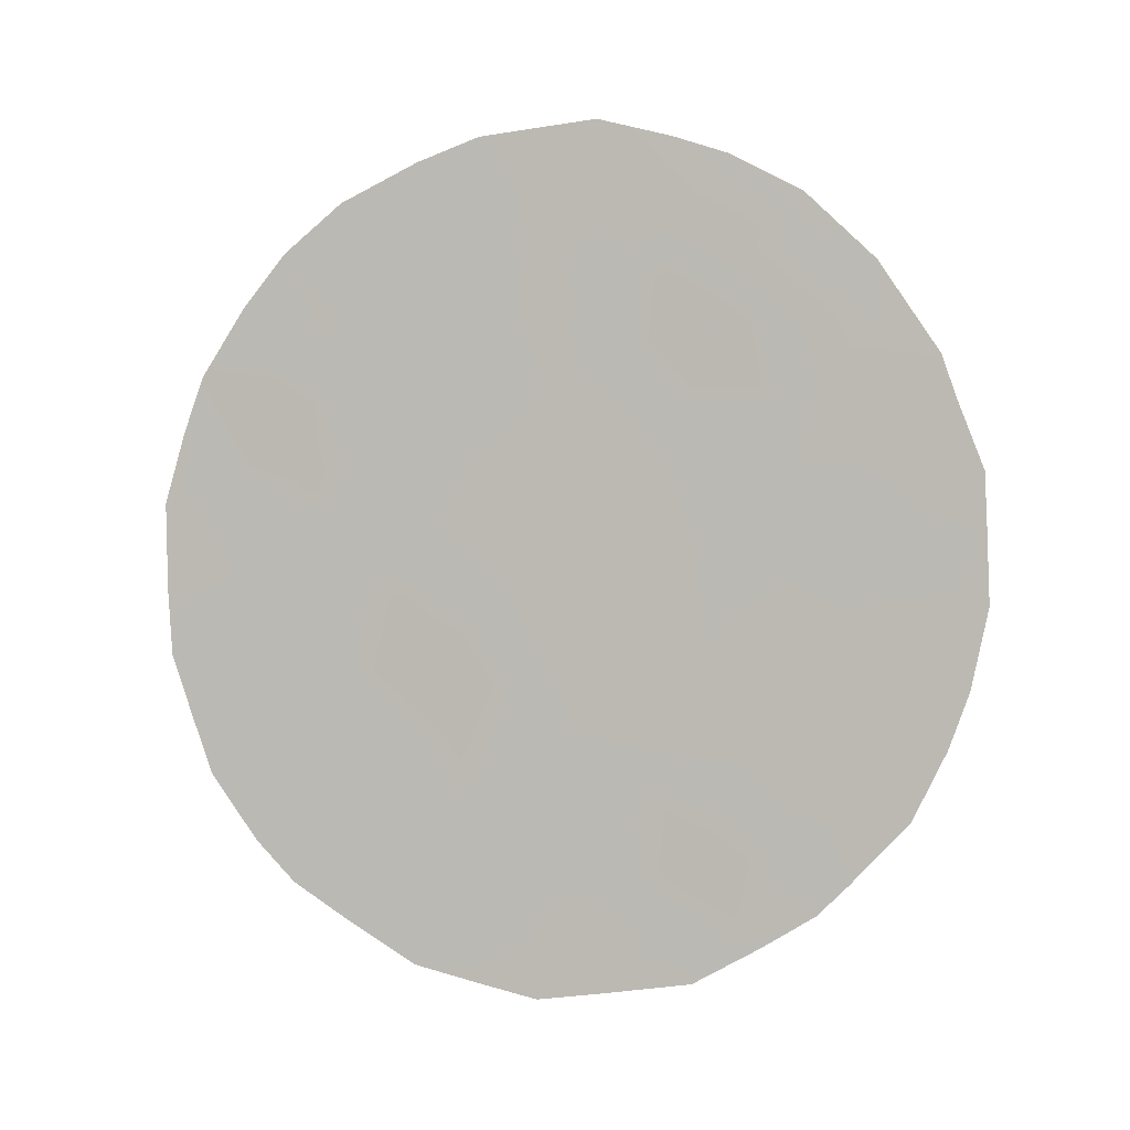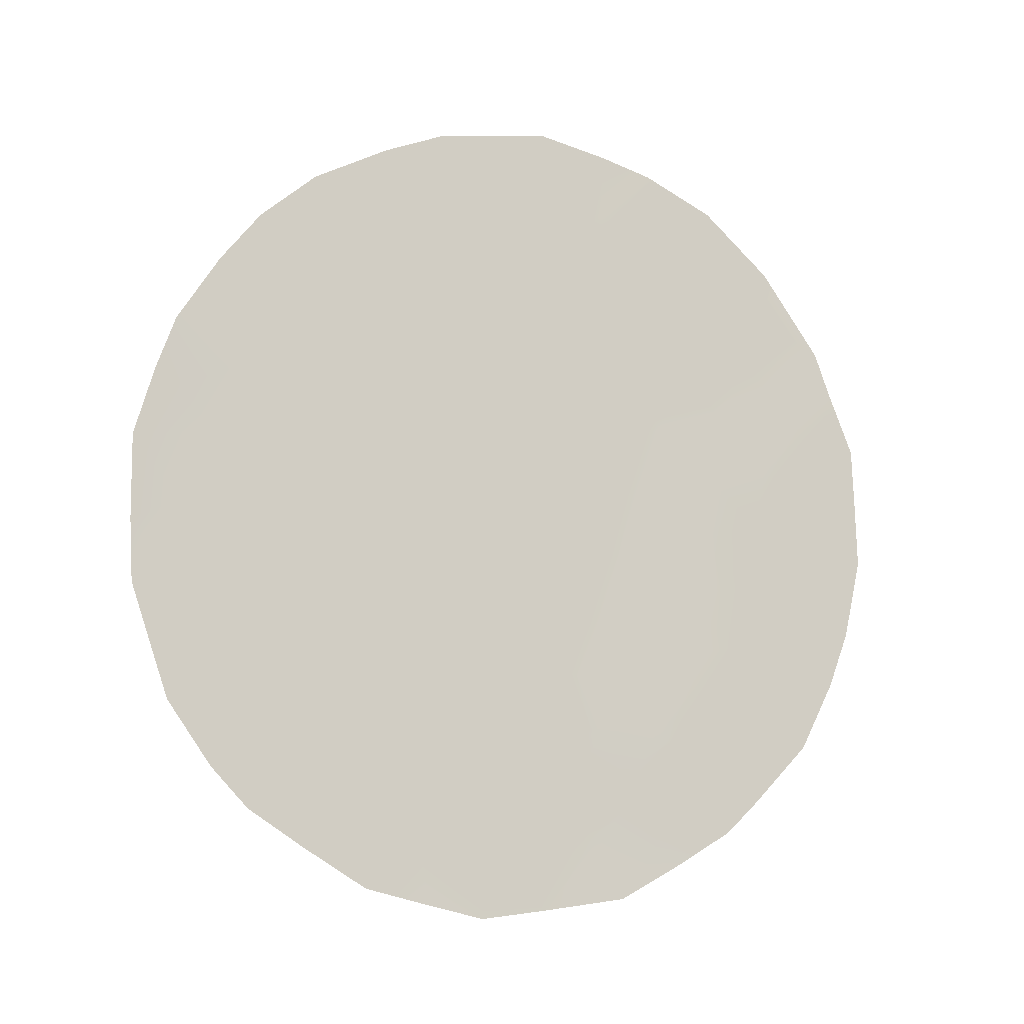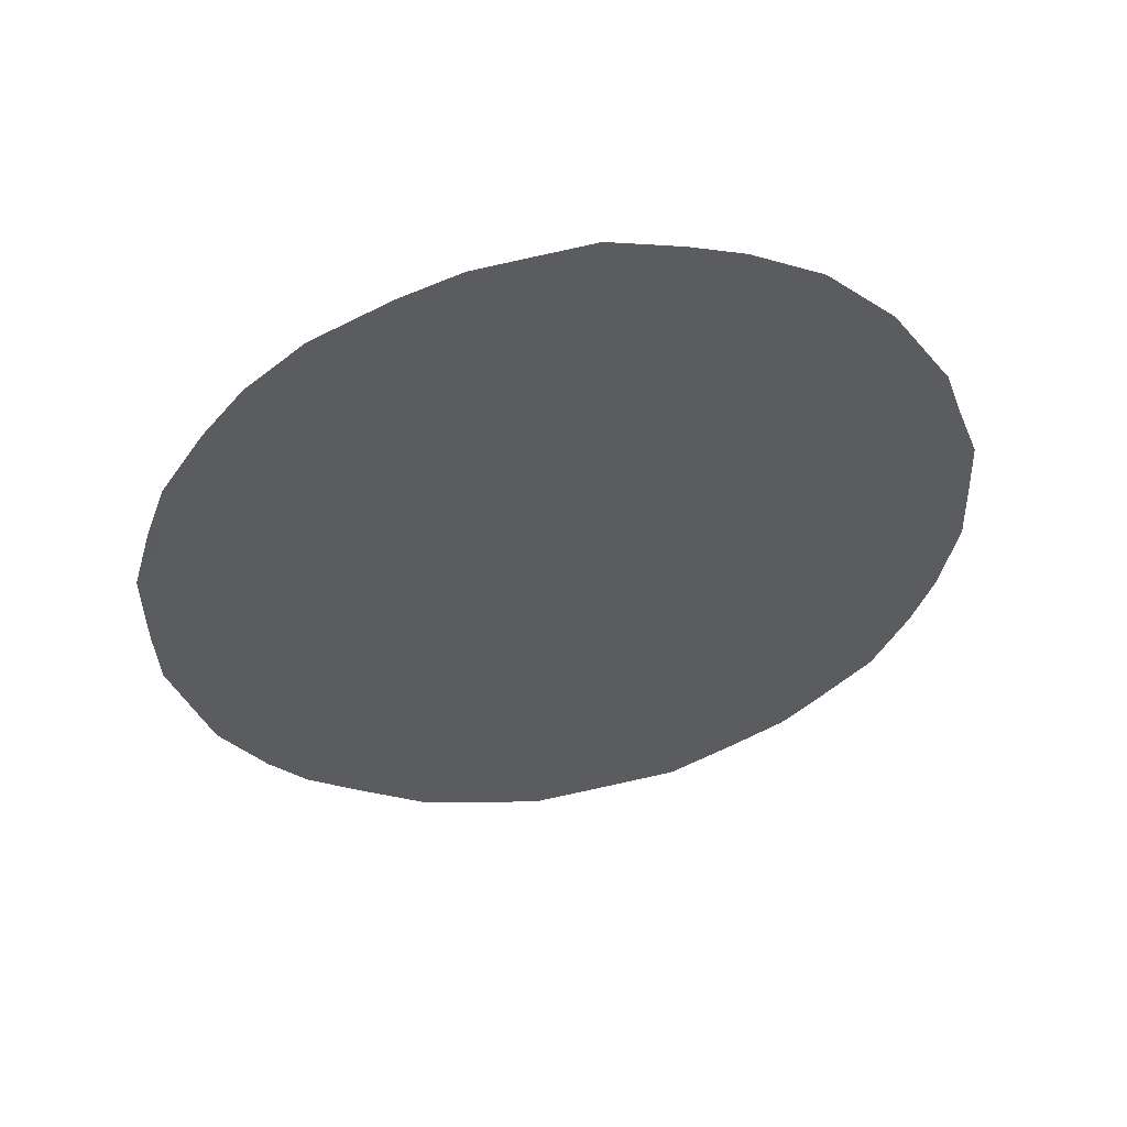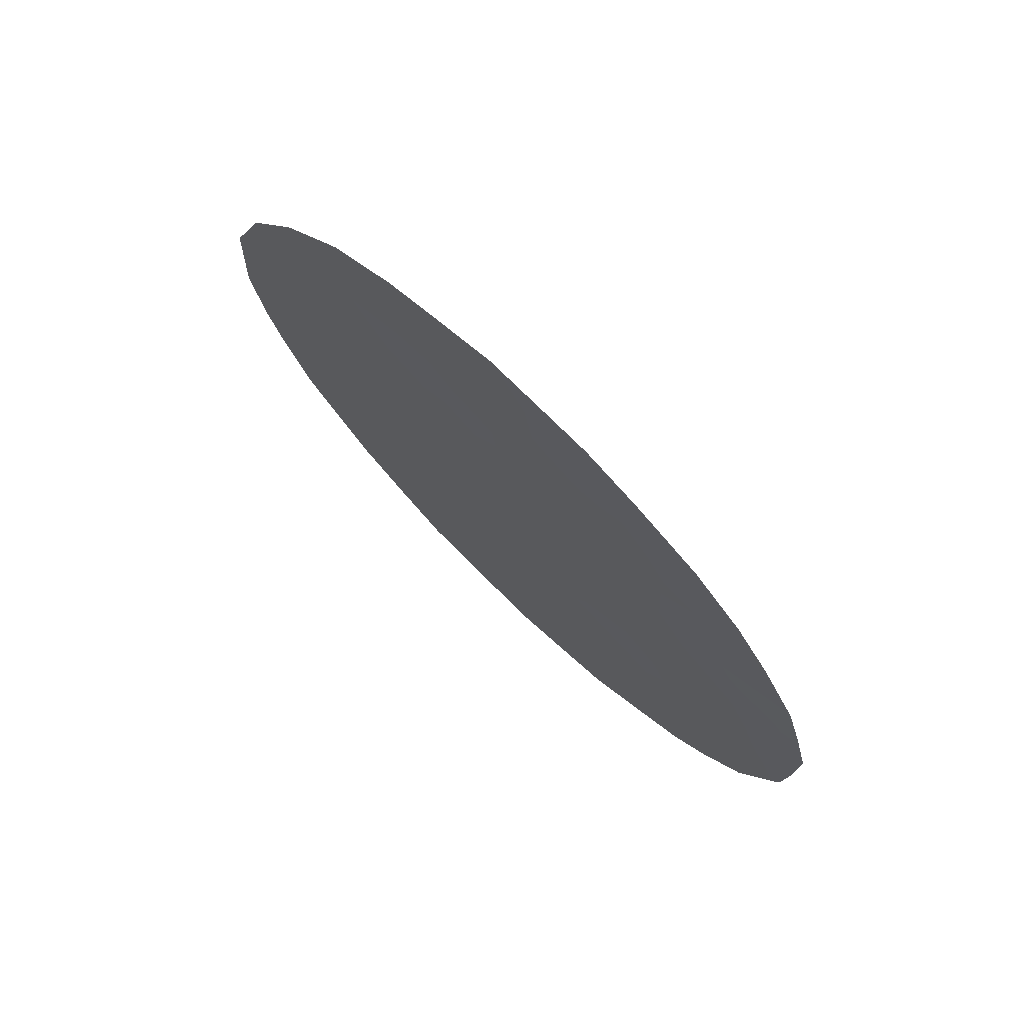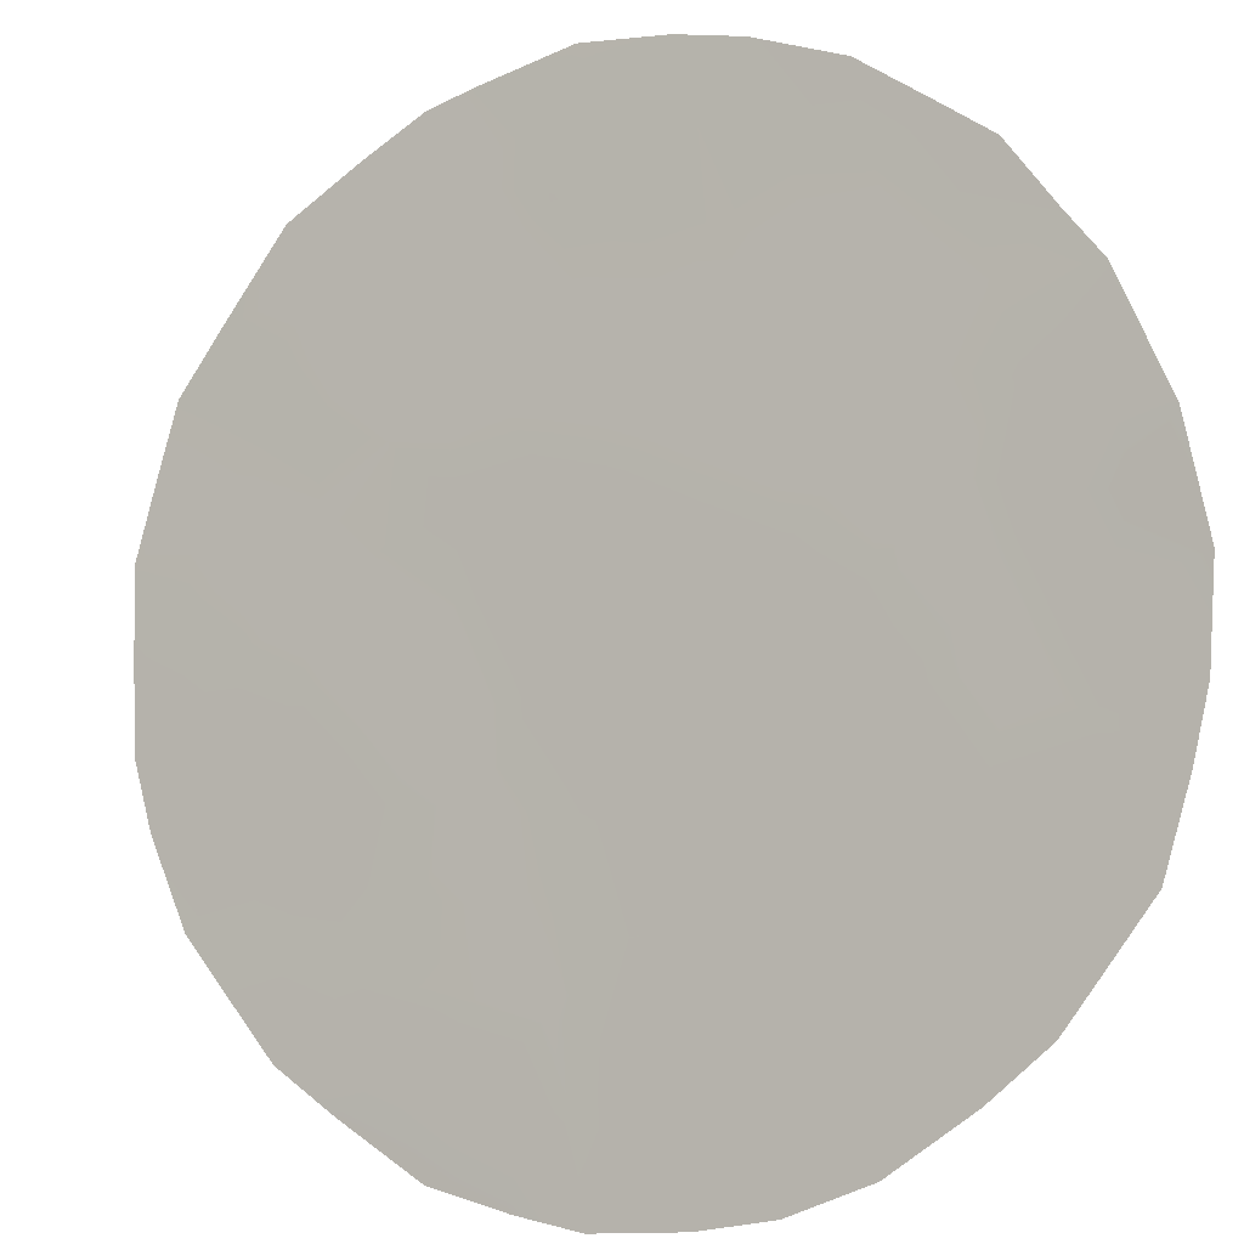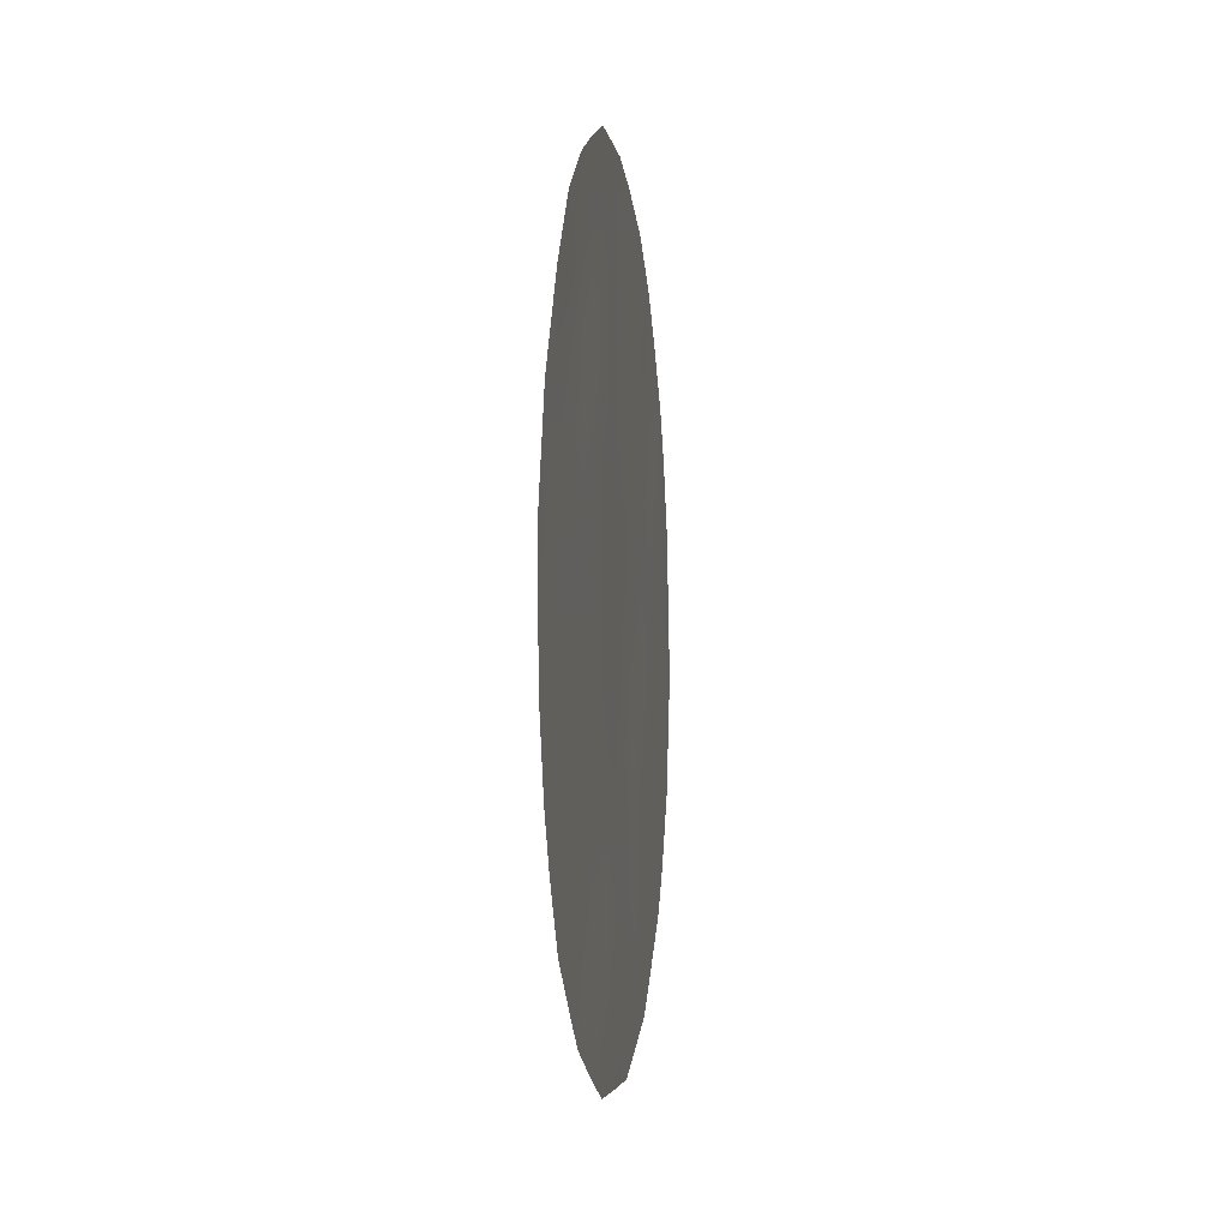
<metadata>
{"format":"obj","ext":"obj","renderer":"f3d","projection":"perspective","resolution":1024,"background":"white","views":[{"elev":2.5,"azim":60.3,"up":"+Z"},{"elev":-11.5,"azim":33.2,"up":"+Z"},{"elev":51.4,"azim":40.3,"up":"+Z"},{"elev":75.5,"azim":-86.4,"up":"+Z"},{"elev":40.4,"azim":-46.8,"up":"+Y"},{"elev":3.9,"azim":148.0,"up":"+Z"}]}
</metadata>
<code>
v -51.63 50.12 25.92
v -49.48 52.66 24.91
v -51.94 49.78 23.99
v -52.31 49.22 28.76
v -54.2 47.14 21.6
v -51.91 49.93 18.73
v -52.13 49.59 22
v -52.54 49.14 20.39
v -50.26 51.72 26.33
v -56.02 44.94 22.58
v -53.35 48 27.18
v -50.92 51.01 22.57
v -53.16 48.39 20.93
v -49.69 52.46 22.99
v -51.14 50.62 28
v -52.91 48.58 25.4
v -54.31 46.9 25.33
v -55.63 45.35 24.65
v -50.66 51.28 24.46
v -51.27 50.63 20.61
v -55.34 45.78 20.96
v -50.07 52.04 21.11
v -53.11 48.5 19
v -54.25 47.12 19.9
v -54.87 46.29 23.05
v -53.39 48.05 23.22
v -52.12 49.5 26.72
v -53.04 48.59 17.75
v -52.46 49.28 17.86
v -53.38 47.89 29.52
v -50.56 51.5 19.03
v -49.06 53.2 23.23
v -49.08 53.16 24.28
v -49.88 52.16 27.55
v -49.42 52.81 21.31
v -49.23 53.02 22.1
v -49.73 52.45 20.34
v -49.31 52.85 25.92
v -49.45 52.68 26.56
v -55.25 45.94 19.26
v -56.34 44.52 23.32
v -56.33 44.57 22.41
v -54.15 47.27 18.16
v -55.99 45.02 20.77
v -51.66 50.23 18.04
v -56.33 44.49 24.55
v -55.95 44.9 26.31
v -52.35 49.14 29.73
v -49.99 52.03 27.81
v -49.09 53.13 25.02
v -55.59 45.52 19.84
v -51.71 49.93 29.47
v -51.22 50.5 29.23
v -50.59 51.27 28.72
v -55.16 45.8 27.99
v -50.17 51.87 23.74
v -50.79 51.14 23.53
v -50.3 51.73 22.8
v -52.53 49.18 18.69
v -53.83 47.38 28.7
v -53.93 47.24 29.2
v -53.86 47.52 22.3
v -53.72 47.72 21.34
v -53.25 48.25 22
v -51.53 50.35 19.65
v -51.25 50.69 18.94
v -50.84 51.15 19.82
v -51.88 49.92 20.44
v -52.14 49.63 19.53
v -52.67 49 19.52
v -49.56 52.59 23.97
v -54.23 47.12 20.79
v -53.69 47.77 20.39
v -49.84 52.29 22.04
v -50.67 51.33 20.87
v -50.31 51.77 20.29
v -50.27 51.83 19.46
v -50.96 50.89 26.12
v -50.74 51.13 27.06
v -51.39 50.35 26.9
v -50.47 51.55 21.84
v -51.08 50.83 21.59
v -49.85 52.22 25.64
v -54.74 46.56 18.73
v -54.22 47.18 19.06
v -52.67 48.85 26.19
v -52.27 49.34 25.64
v -50.04 52.01 24.68
v -52.7 48.9 22.58
v -52.62 49.01 21.48
v -51.88 49.9 21.26
v -53.63 47.89 18.57
v -53.56 47.98 17.93
v -53.67 47.82 19.48
v -53.13 48.44 19.96
v -55.71 45.33 21.75
v -56.13 44.83 21.47
v -53.88 47.44 24.26
v -53.16 48.3 24.41
v -53.58 47.78 25.3
v -51.79 49.94 24.95
v -52.46 49.14 24.68
v -55.26 45.82 23.86
v -54.59 46.6 24.11
v -55 46.09 24.92
v -55.88 45.08 23.64
v -55.54 45.36 27.26
v -51.29 50.54 24.24
v -51.42 50.41 23.29
v -52.86 48.53 29.63
v -52.86 48.54 29.01
v -50.12 51.87 27.21
v -54.72 46.53 21.3
v -54.84 46.41 20.34
v -52.06 49.66 22.98
v -51.54 50.28 22.3
v -51.74 49.9 28.5
v -50.52 51.37 27.78
v -50.5 51.45 25.39
v -54.81 46.25 27
v -54.47 46.64 27.71
v -55.27 45.71 26.71
v -51.05 50.93 18.56
v -54.63 46.42 28.67
v -54.84 46.24 26
v -54.36 46.81 26.59
v -55.42 45.57 25.64
v -55.88 45.02 25.34
v -56.14 44.7 25.54
v -55.5 45.55 22.82
v -55.12 46.02 22.01
v -54.5 46.76 22.26
v -53.89 47.35 27.42
v -53.38 47.93 28.28
v -52.63 48.96 23.65
v -54.18 47.11 23.21
v -51.74 49.92 27.57
v -51.15 50.69 25.18
v -52.77 48.7 27.01
v -53.2 48.2 26.22
v -52.85 48.59 28
v -52.27 49.28 27.78
v -53.81 47.47 26.3
v -54.84 46.43 19.52
f 56 57 58
f 6 59 29
f 6 29 45
f 62 63 64
f 65 66 67
f 68 69 65
f 69 70 59
f 2 71 33
f 112 34 49
f 72 73 63
f 14 74 36
f 22 37 35
f 75 67 76
f 78 79 80
f 81 82 75
f 144 84 85
f 27 86 87
f 10 41 42
f 71 88 56
f 14 36 32
f 89 64 90
f 8 68 90
f 92 43 93
f 94 85 92
f 8 95 70
f 96 10 97
f 98 99 100
f 101 87 102
f 103 104 105
f 10 106 41
f 108 109 57
f 30 111 110
f 2 50 38
f 113 114 72
f 24 114 144
f 109 115 116
f 4 52 48
f 4 117 52
f 2 33 50
f 112 118 79
f 82 116 91
f 15 118 54
f 74 58 81
f 88 83 119
f 120 121 55
f 31 66 123
f 95 73 94
f 55 121 124
f 120 125 126
f 18 127 128
f 127 105 125
f 130 96 131
f 103 106 130
f 113 132 131
f 21 44 51
f 133 134 60
f 89 115 135
f 99 135 102
f 136 132 62
f 136 98 104
f 80 137 27
f 101 108 138
f 138 119 78
f 139 140 86
f 141 139 142
f 141 111 134
f 137 117 142
f 133 126 143
f 143 100 140
f 14 56 58
f 56 19 57
f 58 57 12
f 28 59 23
f 59 28 29
f 121 60 124
f 61 124 60
f 26 62 64
f 62 5 63
f 64 63 13
f 20 65 67
f 65 6 66
f 67 66 31
f 20 68 65
f 68 8 69
f 65 69 6
f 6 69 59
f 69 8 70
f 59 70 23
f 32 71 14
f 71 32 33
f 5 72 63
f 72 24 73
f 63 73 13
f 35 74 22
f 74 35 36
f 22 75 76
f 75 20 67
f 77 67 31
f 77 76 67
f 22 76 37
f 77 37 76
f 1 78 80
f 78 9 79
f 80 79 15
f 22 81 75
f 81 12 82
f 75 82 20
f 38 83 2
f 83 39 9
f 39 83 38
f 24 144 85
f 144 40 84
f 85 84 43
f 1 27 87
f 87 86 16
f 14 71 56
f 71 2 88
f 56 88 19
f 7 89 90
f 89 26 64
f 90 64 13
f 13 8 90
f 90 91 7
f 23 92 28
f 93 28 92
f 23 94 92
f 94 24 85
f 92 85 43
f 8 13 95
f 70 95 23
f 42 97 10
f 21 96 44
f 97 44 96
f 17 98 100
f 98 26 99
f 100 99 16
f 3 101 102
f 101 1 87
f 102 87 16
f 18 103 105
f 103 25 104
f 105 104 17
f 46 106 18
f 106 46 41
f 122 107 47
f 19 108 57
f 108 3 109
f 57 109 12
f 4 48 111
f 110 111 48
f 20 91 68
f 68 91 90
f 112 9 39
f 112 39 34
f 5 113 72
f 113 21 114
f 72 114 24
f 51 114 21
f 114 51 144
f 12 109 116
f 109 3 115
f 116 115 7
f 117 15 53
f 117 53 52
f 9 112 79
f 79 118 15
f 15 54 53
f 20 82 91
f 82 12 116
f 91 116 7
f 49 118 112
f 118 49 54
f 22 74 81
f 74 14 58
f 81 58 12
f 19 88 119
f 88 2 83
f 119 83 9
f 122 120 55
f 122 55 107
f 6 45 66
f 123 66 45
f 23 95 94
f 95 13 73
f 94 73 24
f 121 120 126
f 120 122 125
f 126 125 17
f 127 47 128
f 47 127 122
f 129 128 47
f 122 127 125
f 127 18 105
f 125 105 17
f 18 128 46
f 129 46 128
f 25 130 131
f 130 10 96
f 131 96 21
f 25 103 130
f 103 18 106
f 130 106 10
f 21 113 131
f 113 5 132
f 131 132 25
f 121 133 60
f 133 11 134
f 26 89 135
f 89 7 115
f 135 115 3
f 16 99 102
f 99 26 135
f 102 135 3
f 26 136 62
f 136 25 132
f 62 132 5
f 25 136 104
f 136 26 98
f 104 98 17
f 1 80 27
f 80 15 137
f 1 101 138
f 101 3 108
f 138 108 19
f 1 138 78
f 138 19 119
f 78 119 9
f 27 139 86
f 139 11 140
f 86 140 16
f 4 141 142
f 141 11 139
f 142 139 27
f 11 141 134
f 141 4 111
f 134 111 30
f 27 137 142
f 137 15 117
f 142 117 4
f 11 133 143
f 133 121 126
f 143 126 17
f 11 143 140
f 143 17 100
f 140 100 16
f 40 144 51
f 60 30 61
f 60 134 30

</code>
